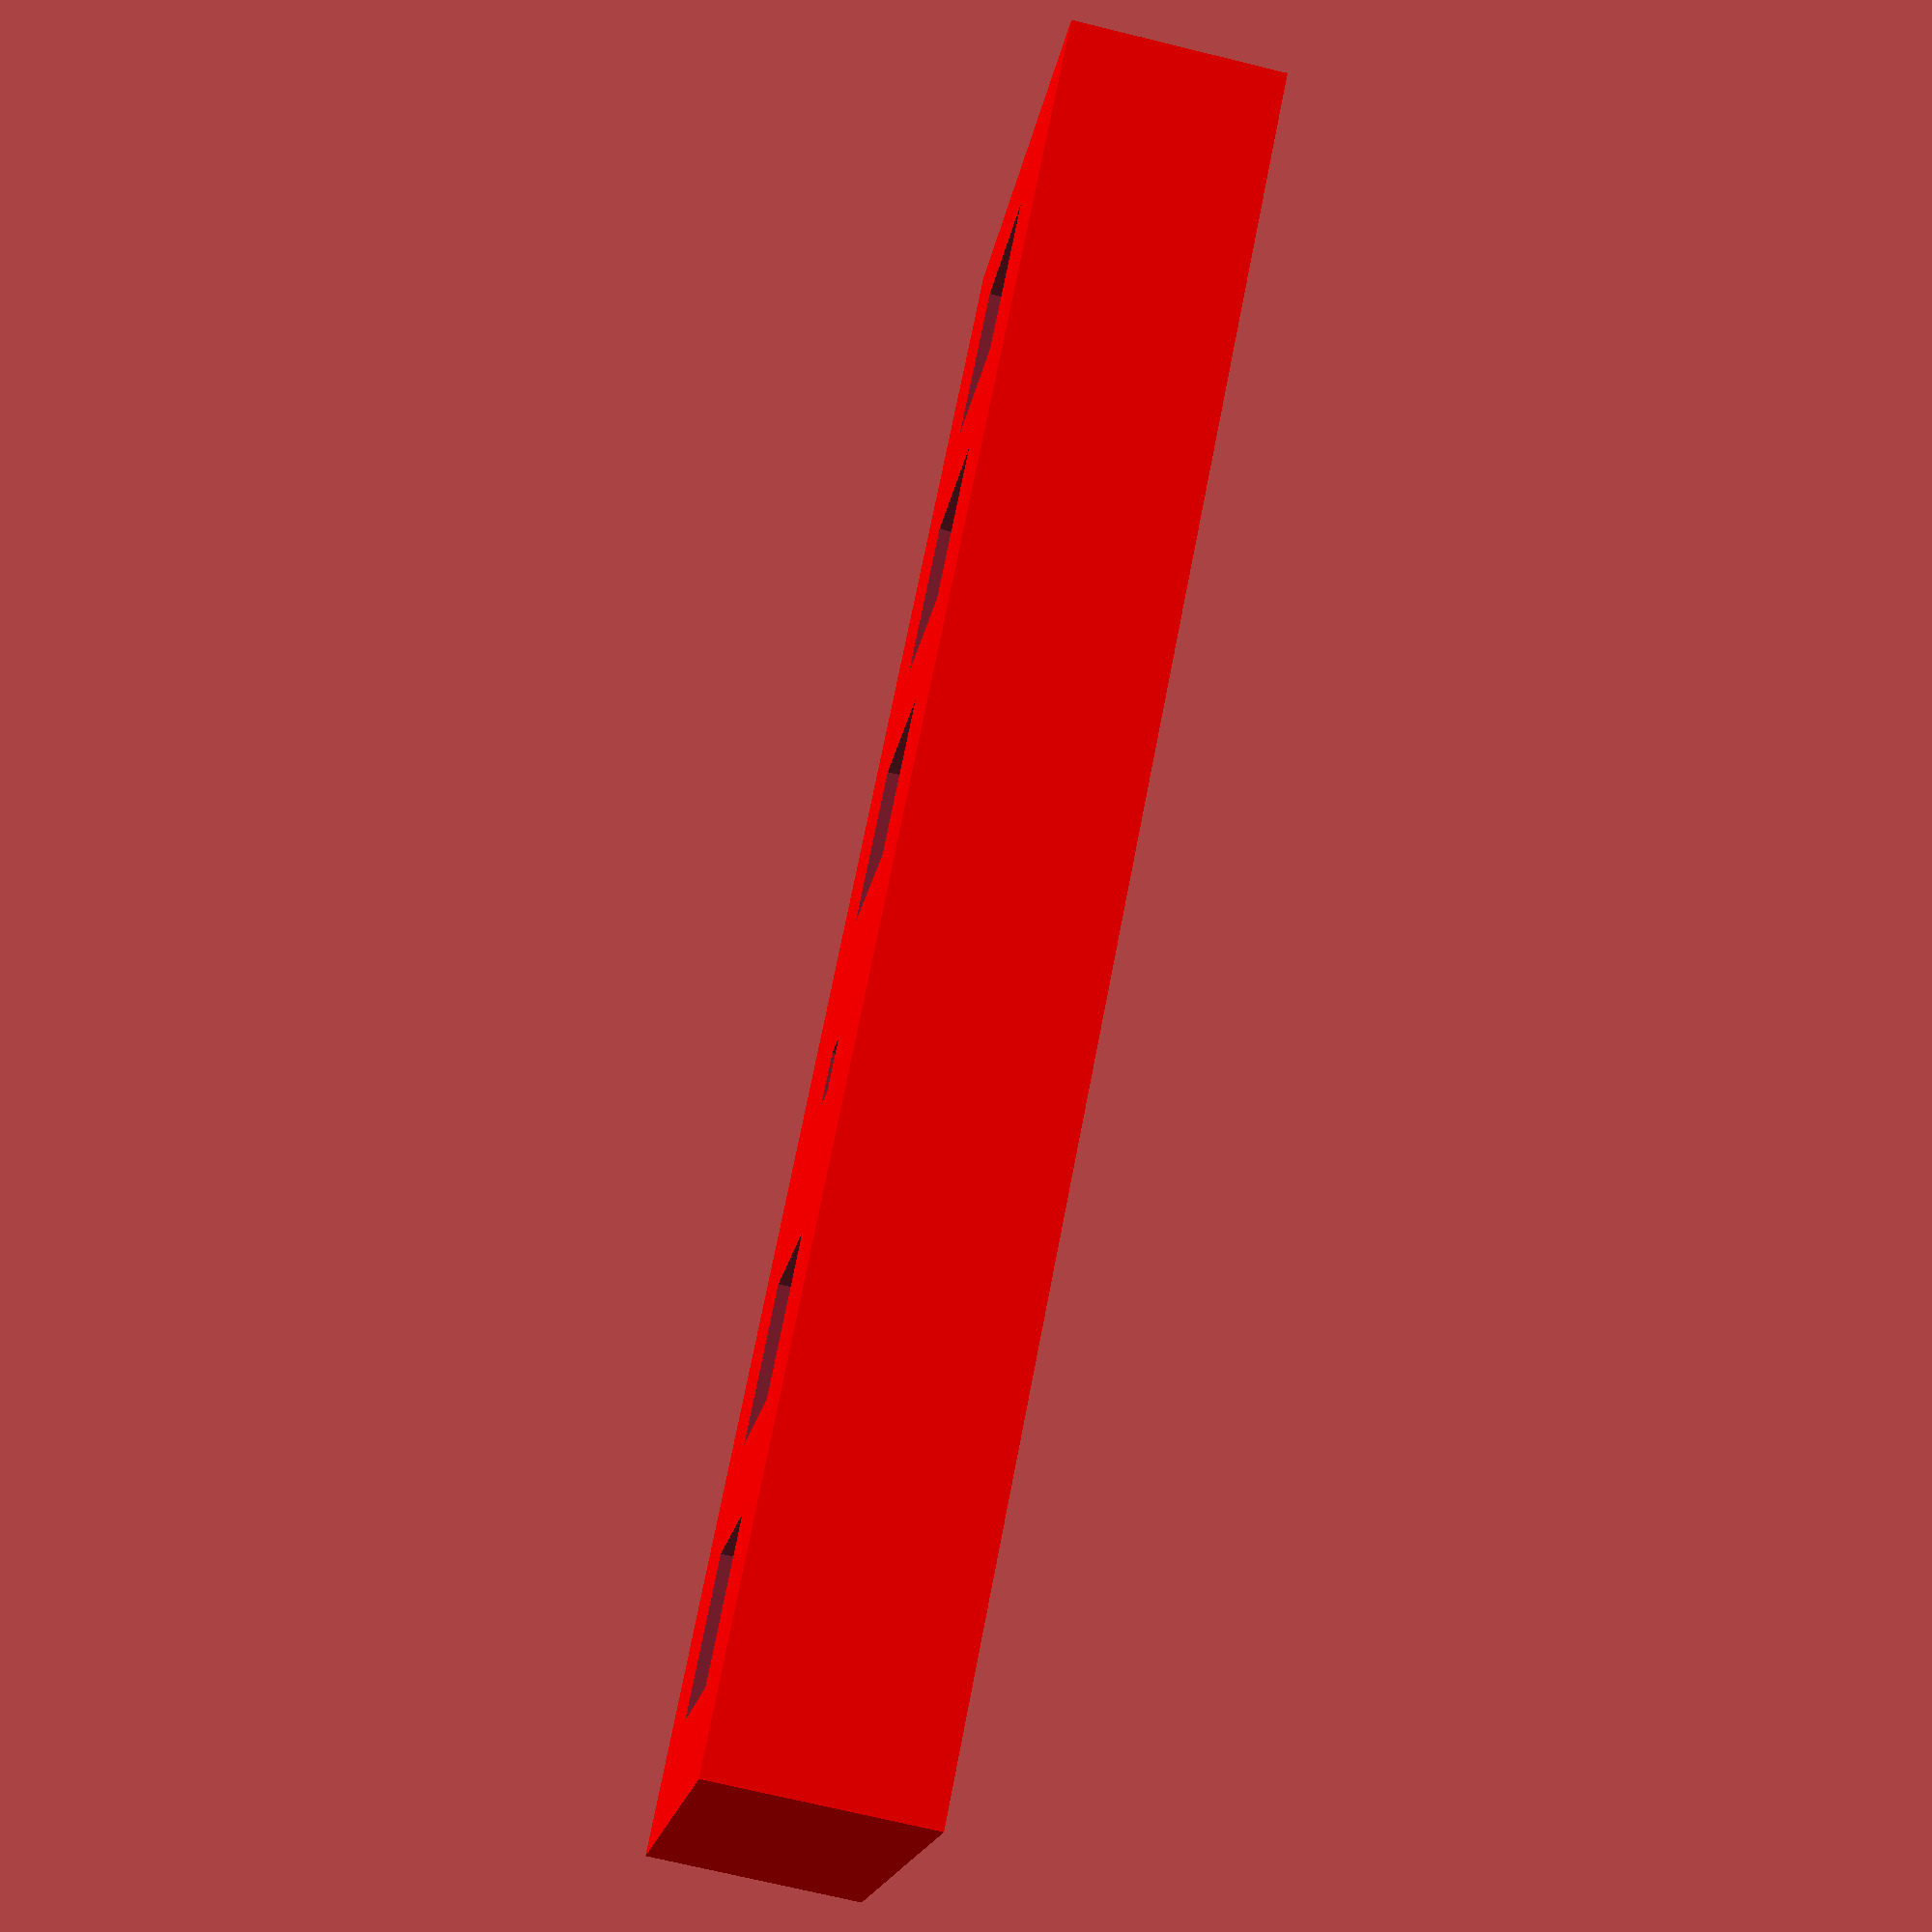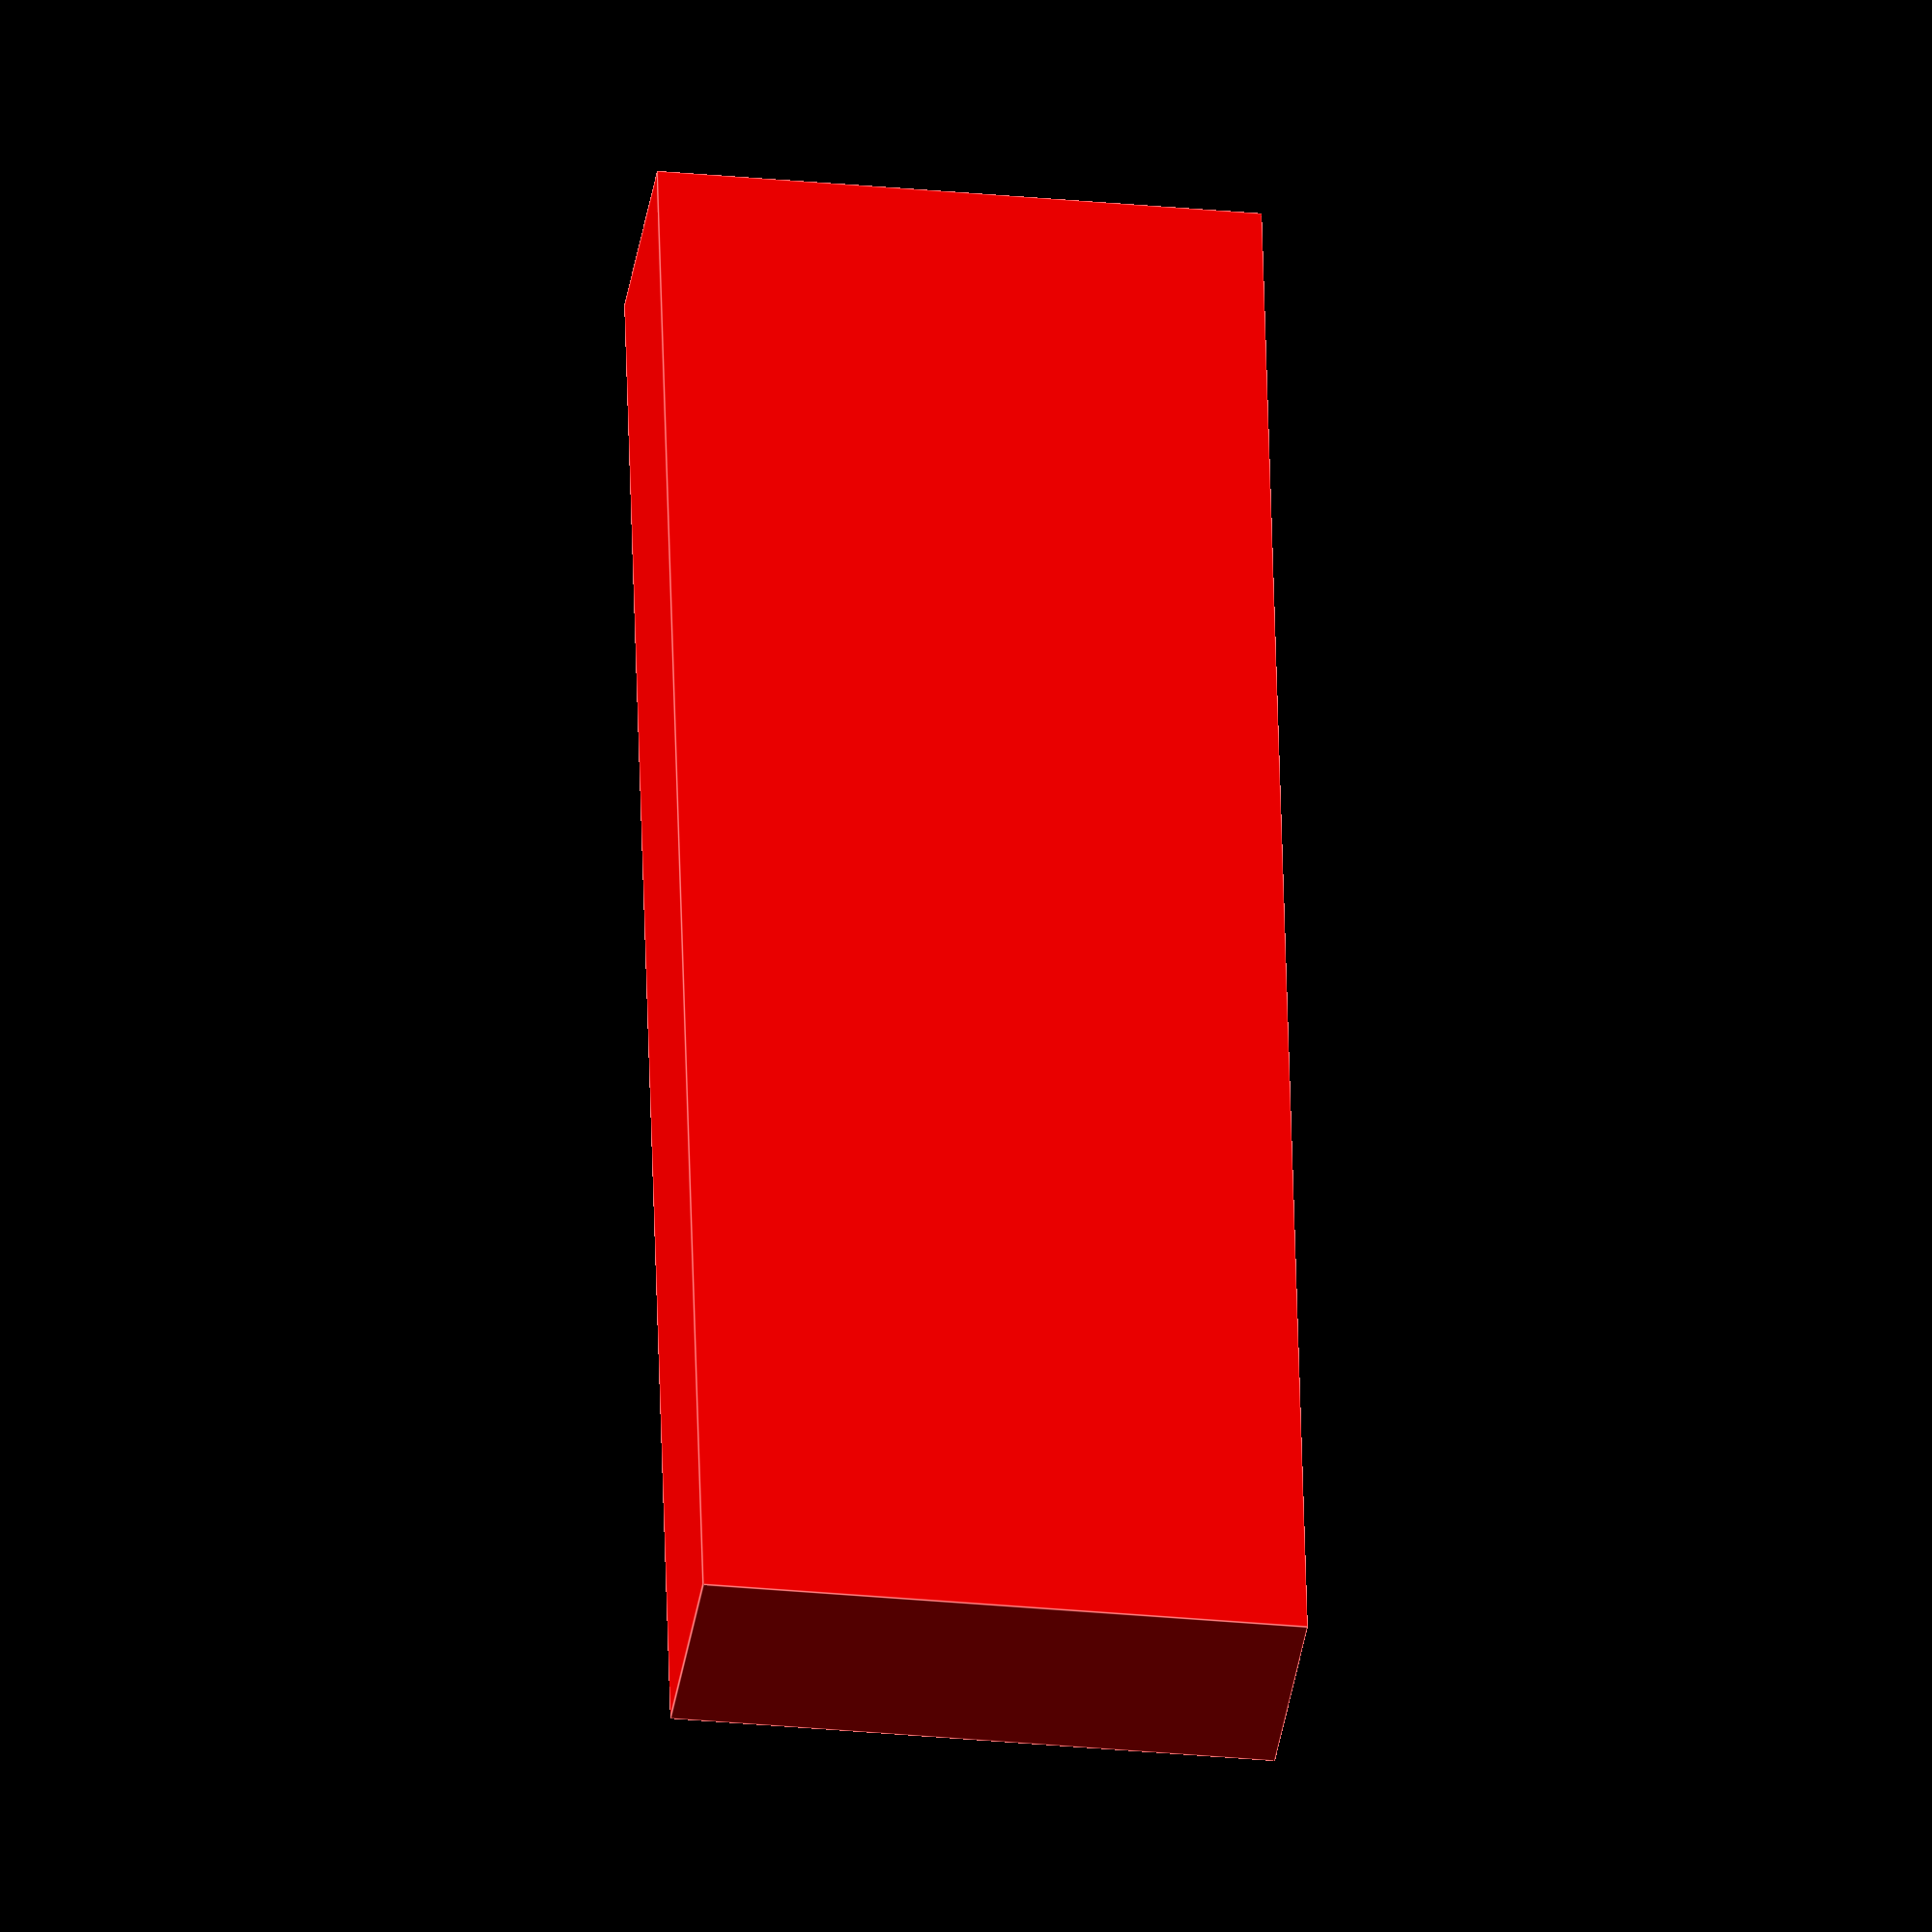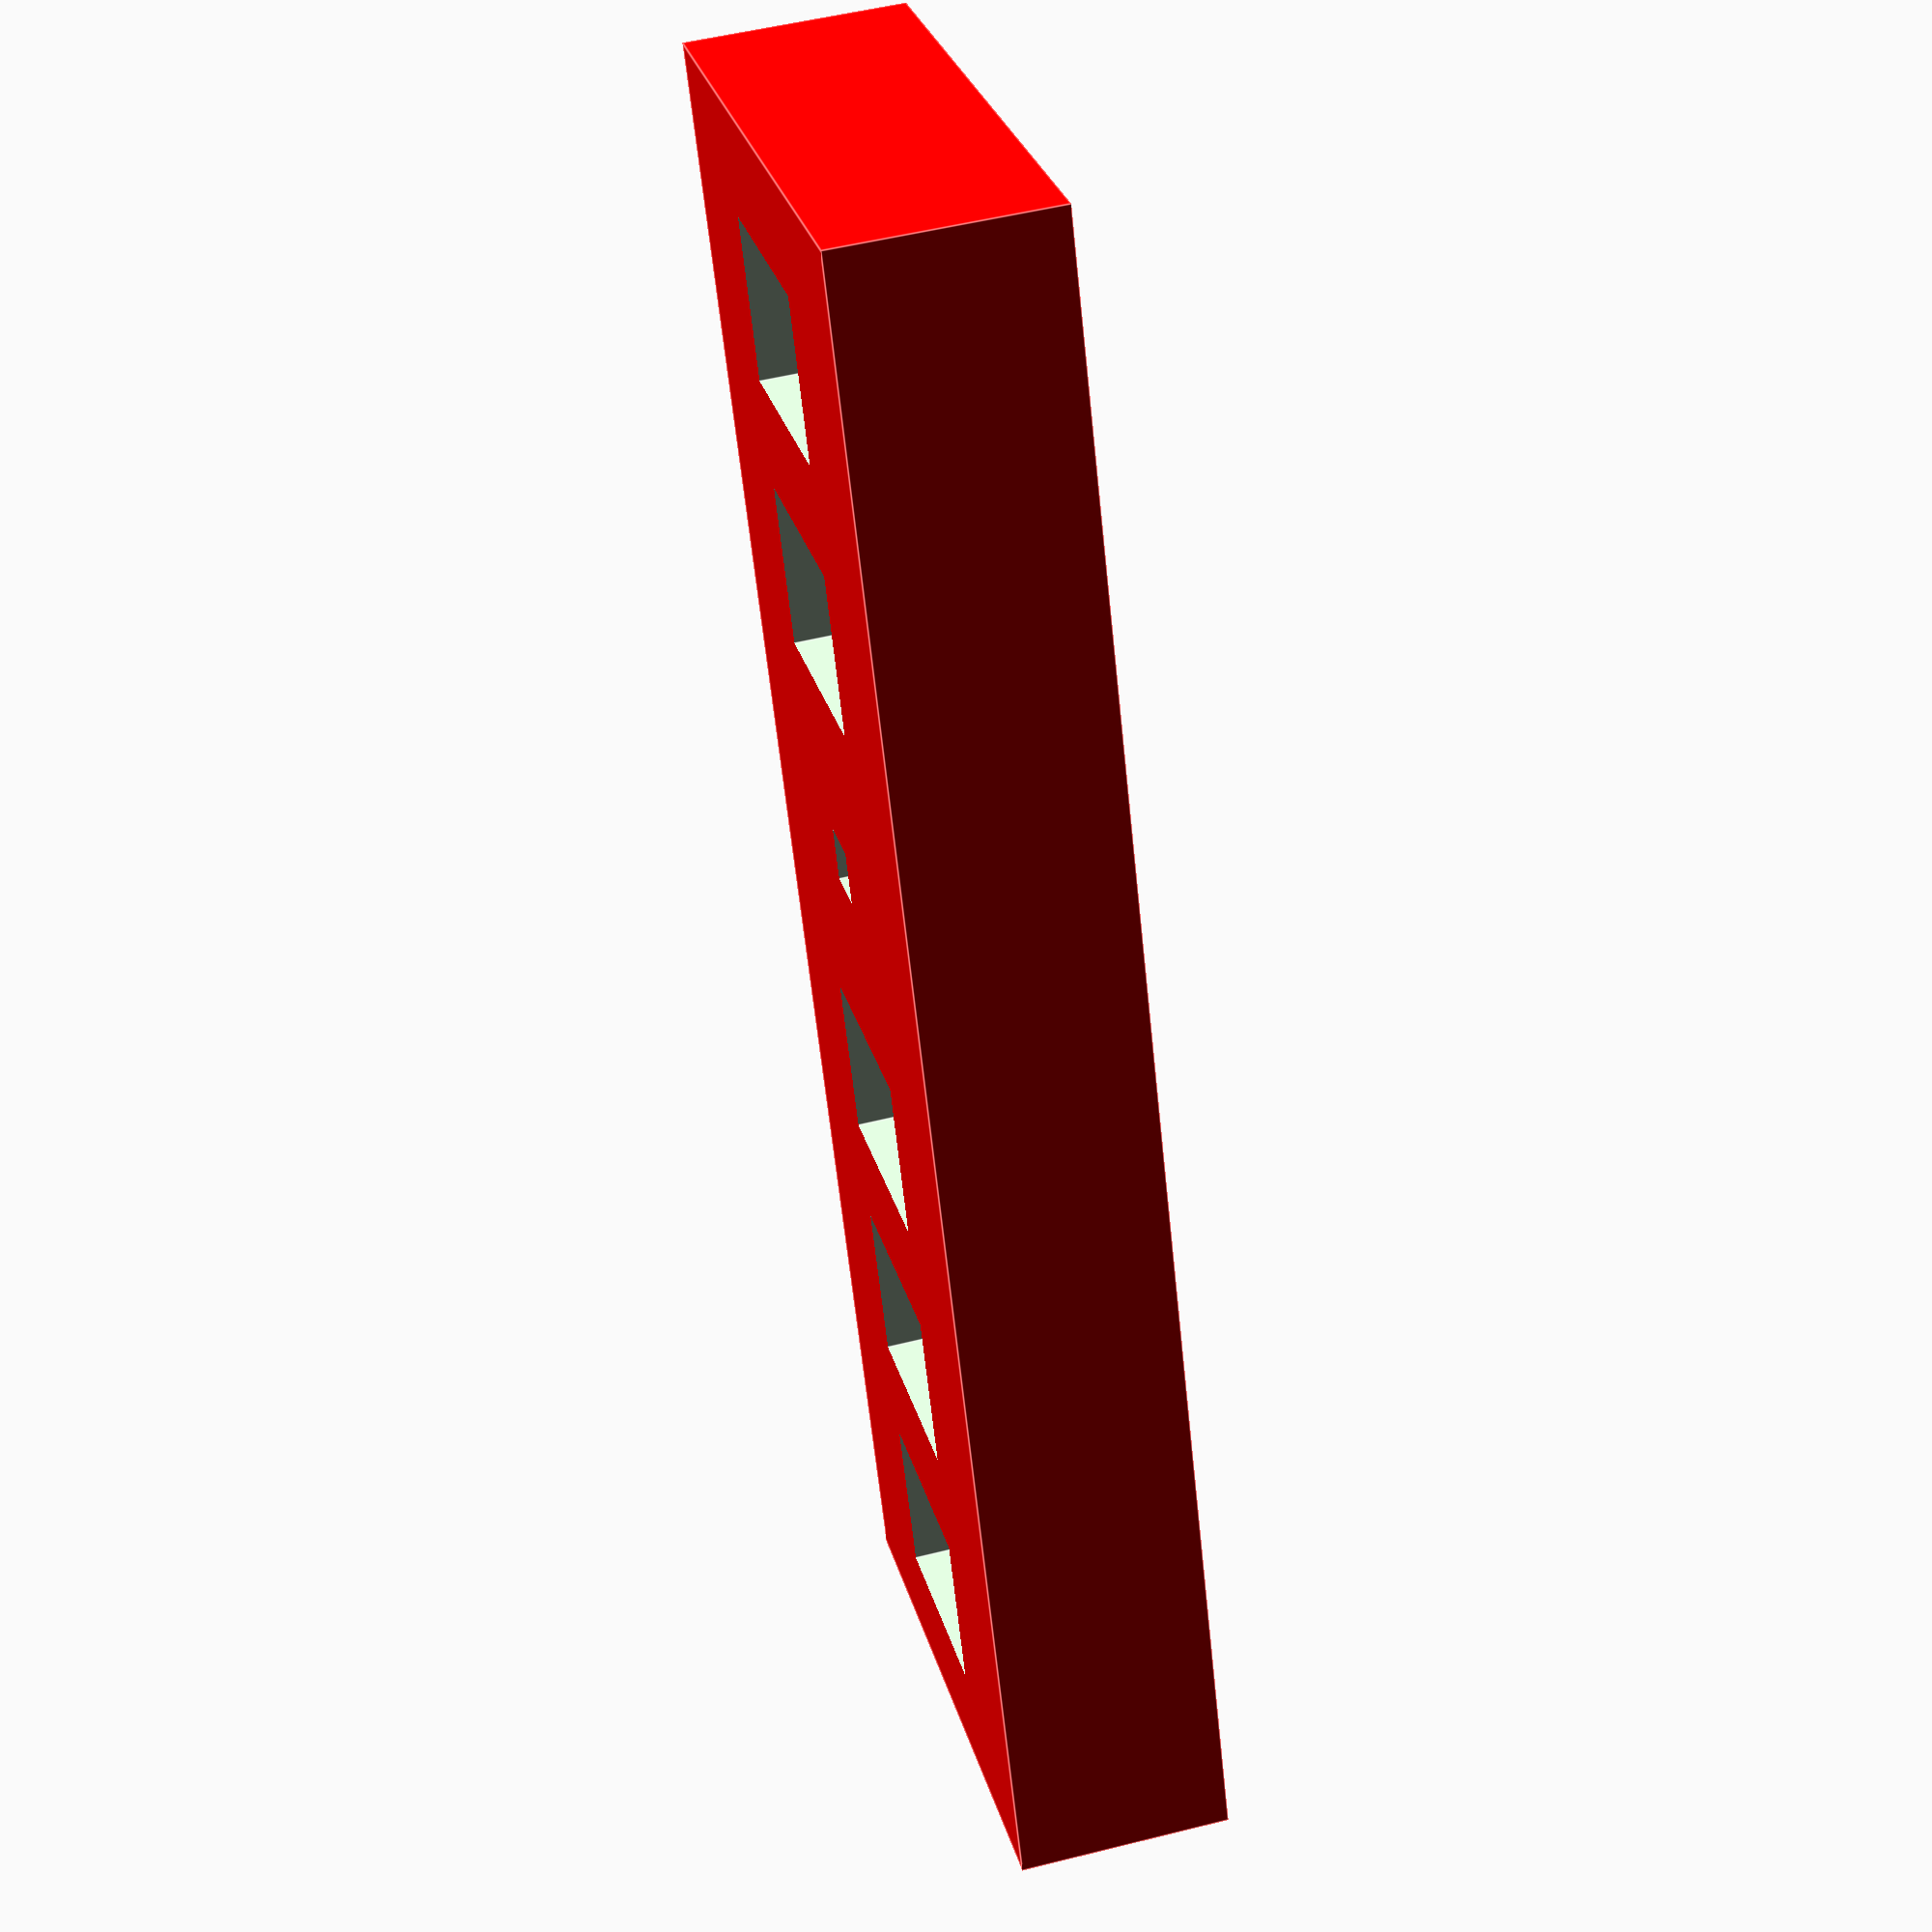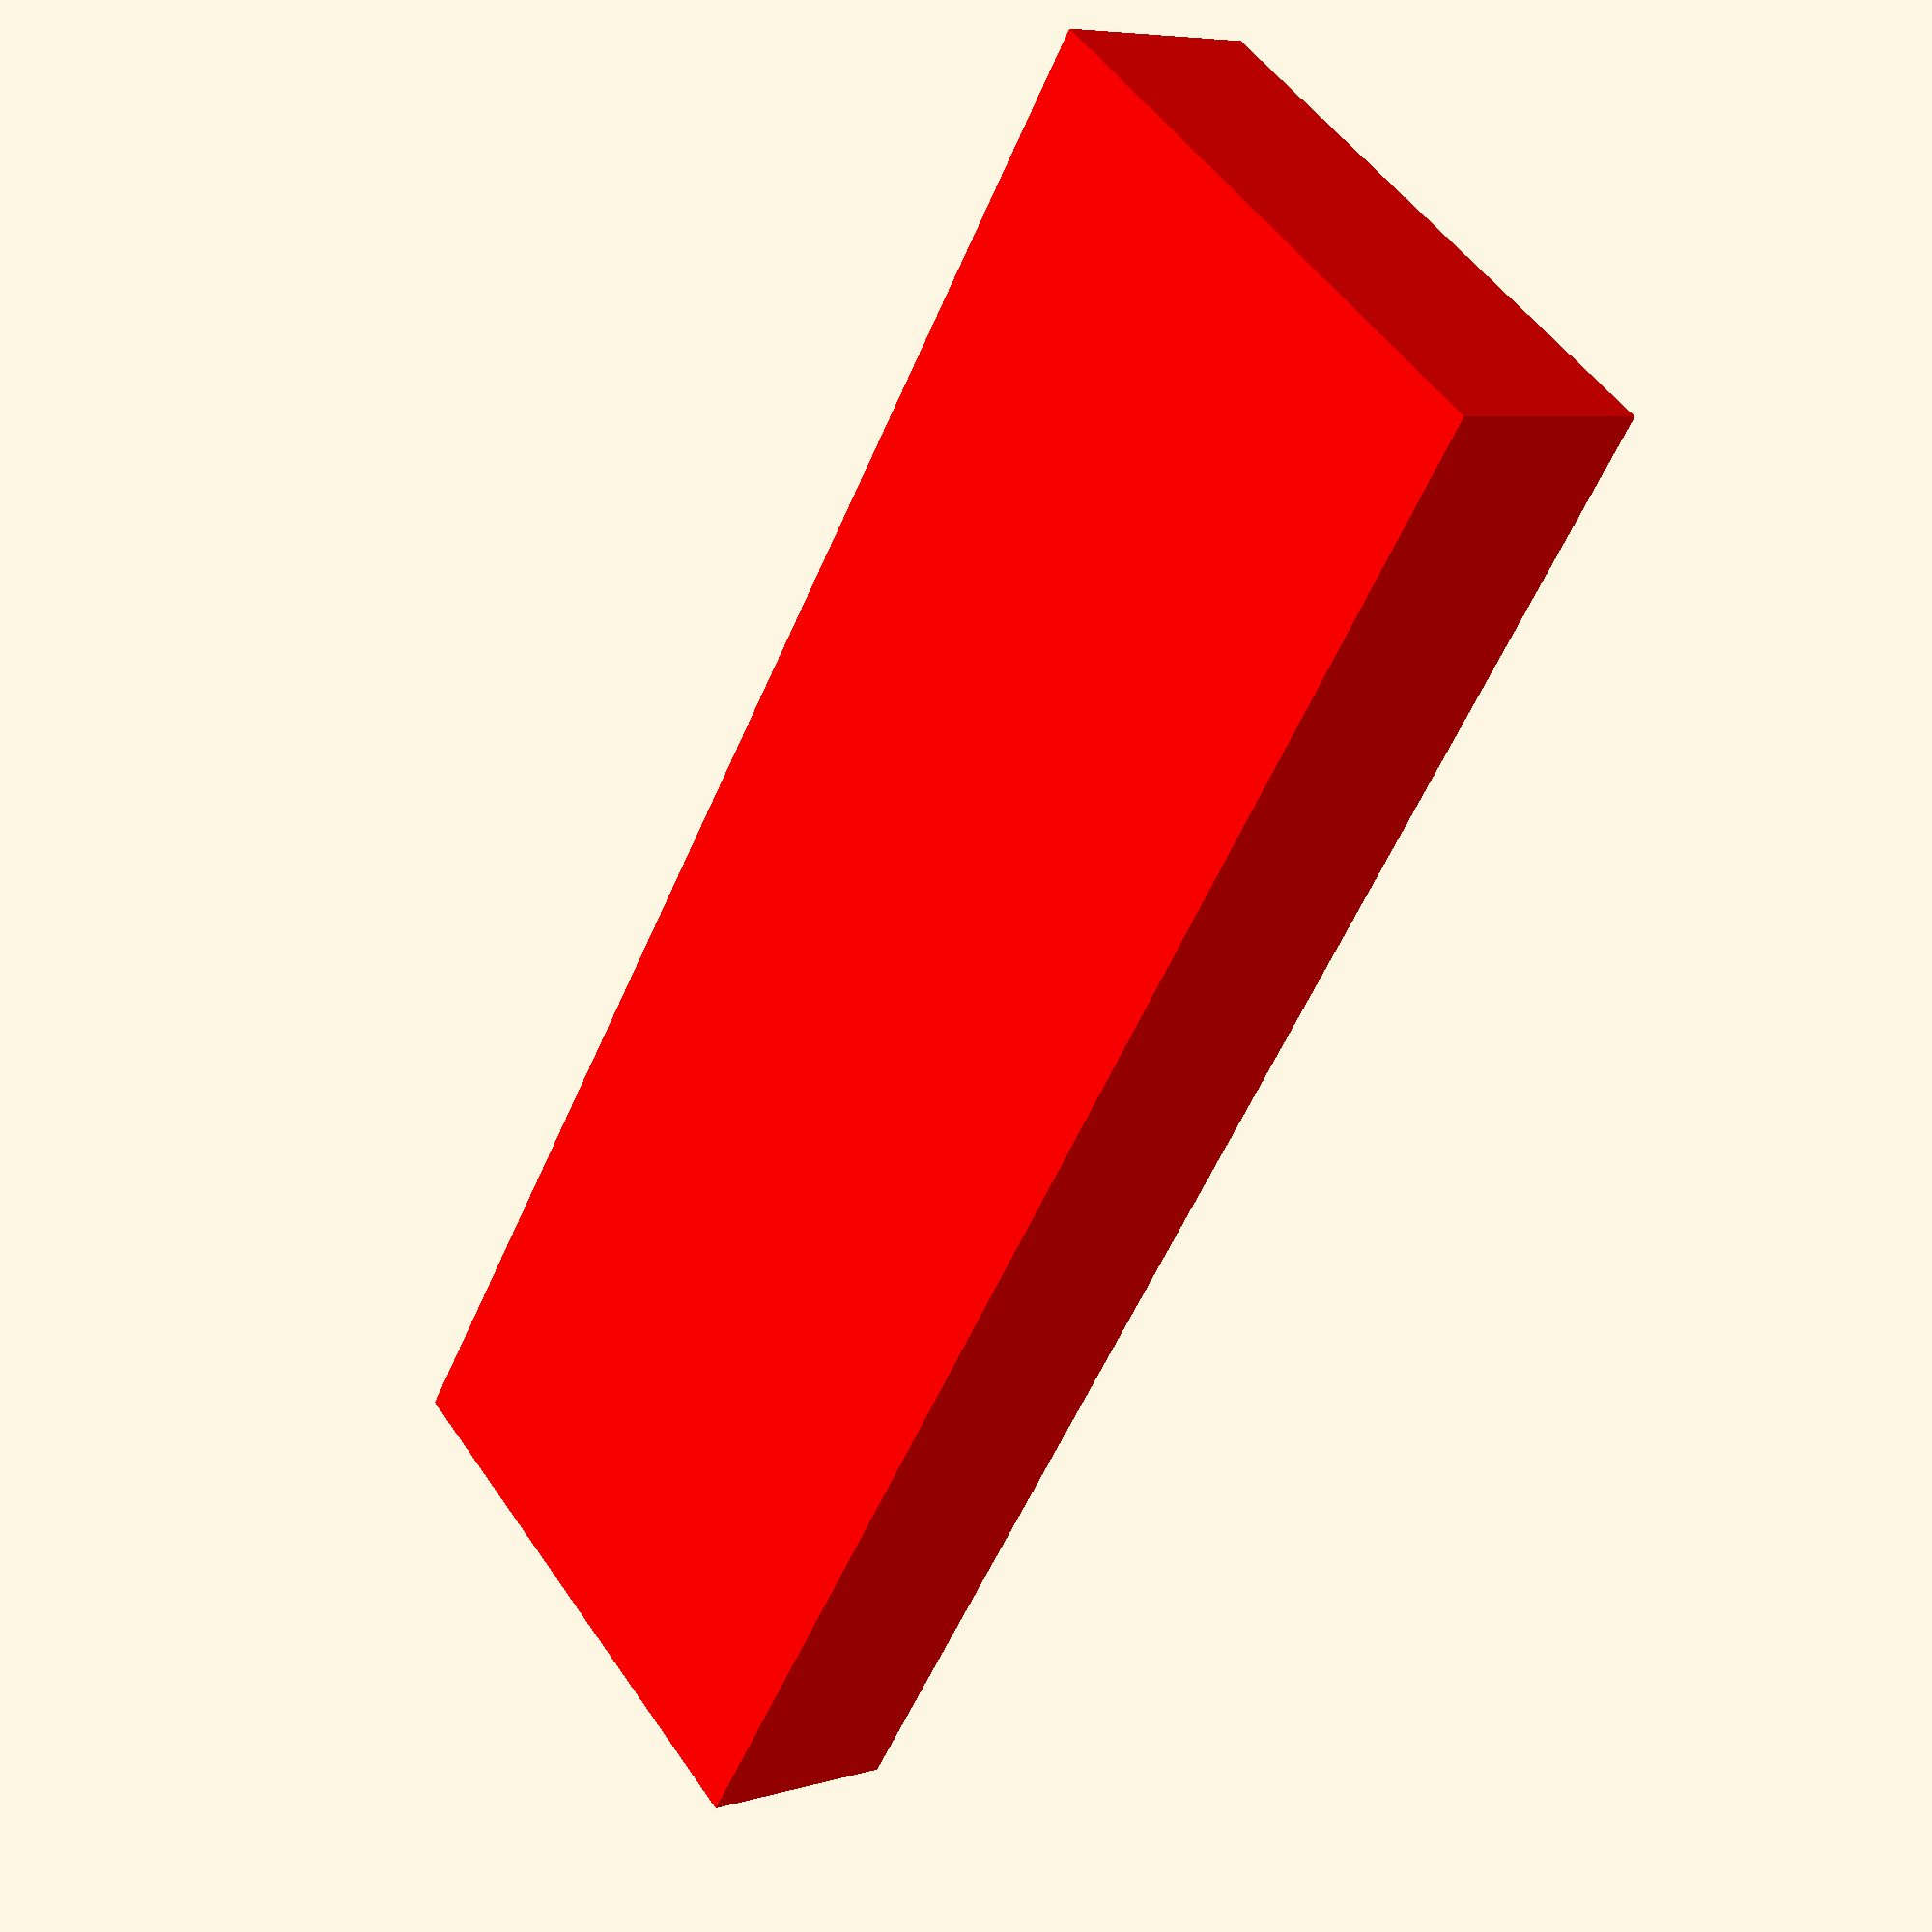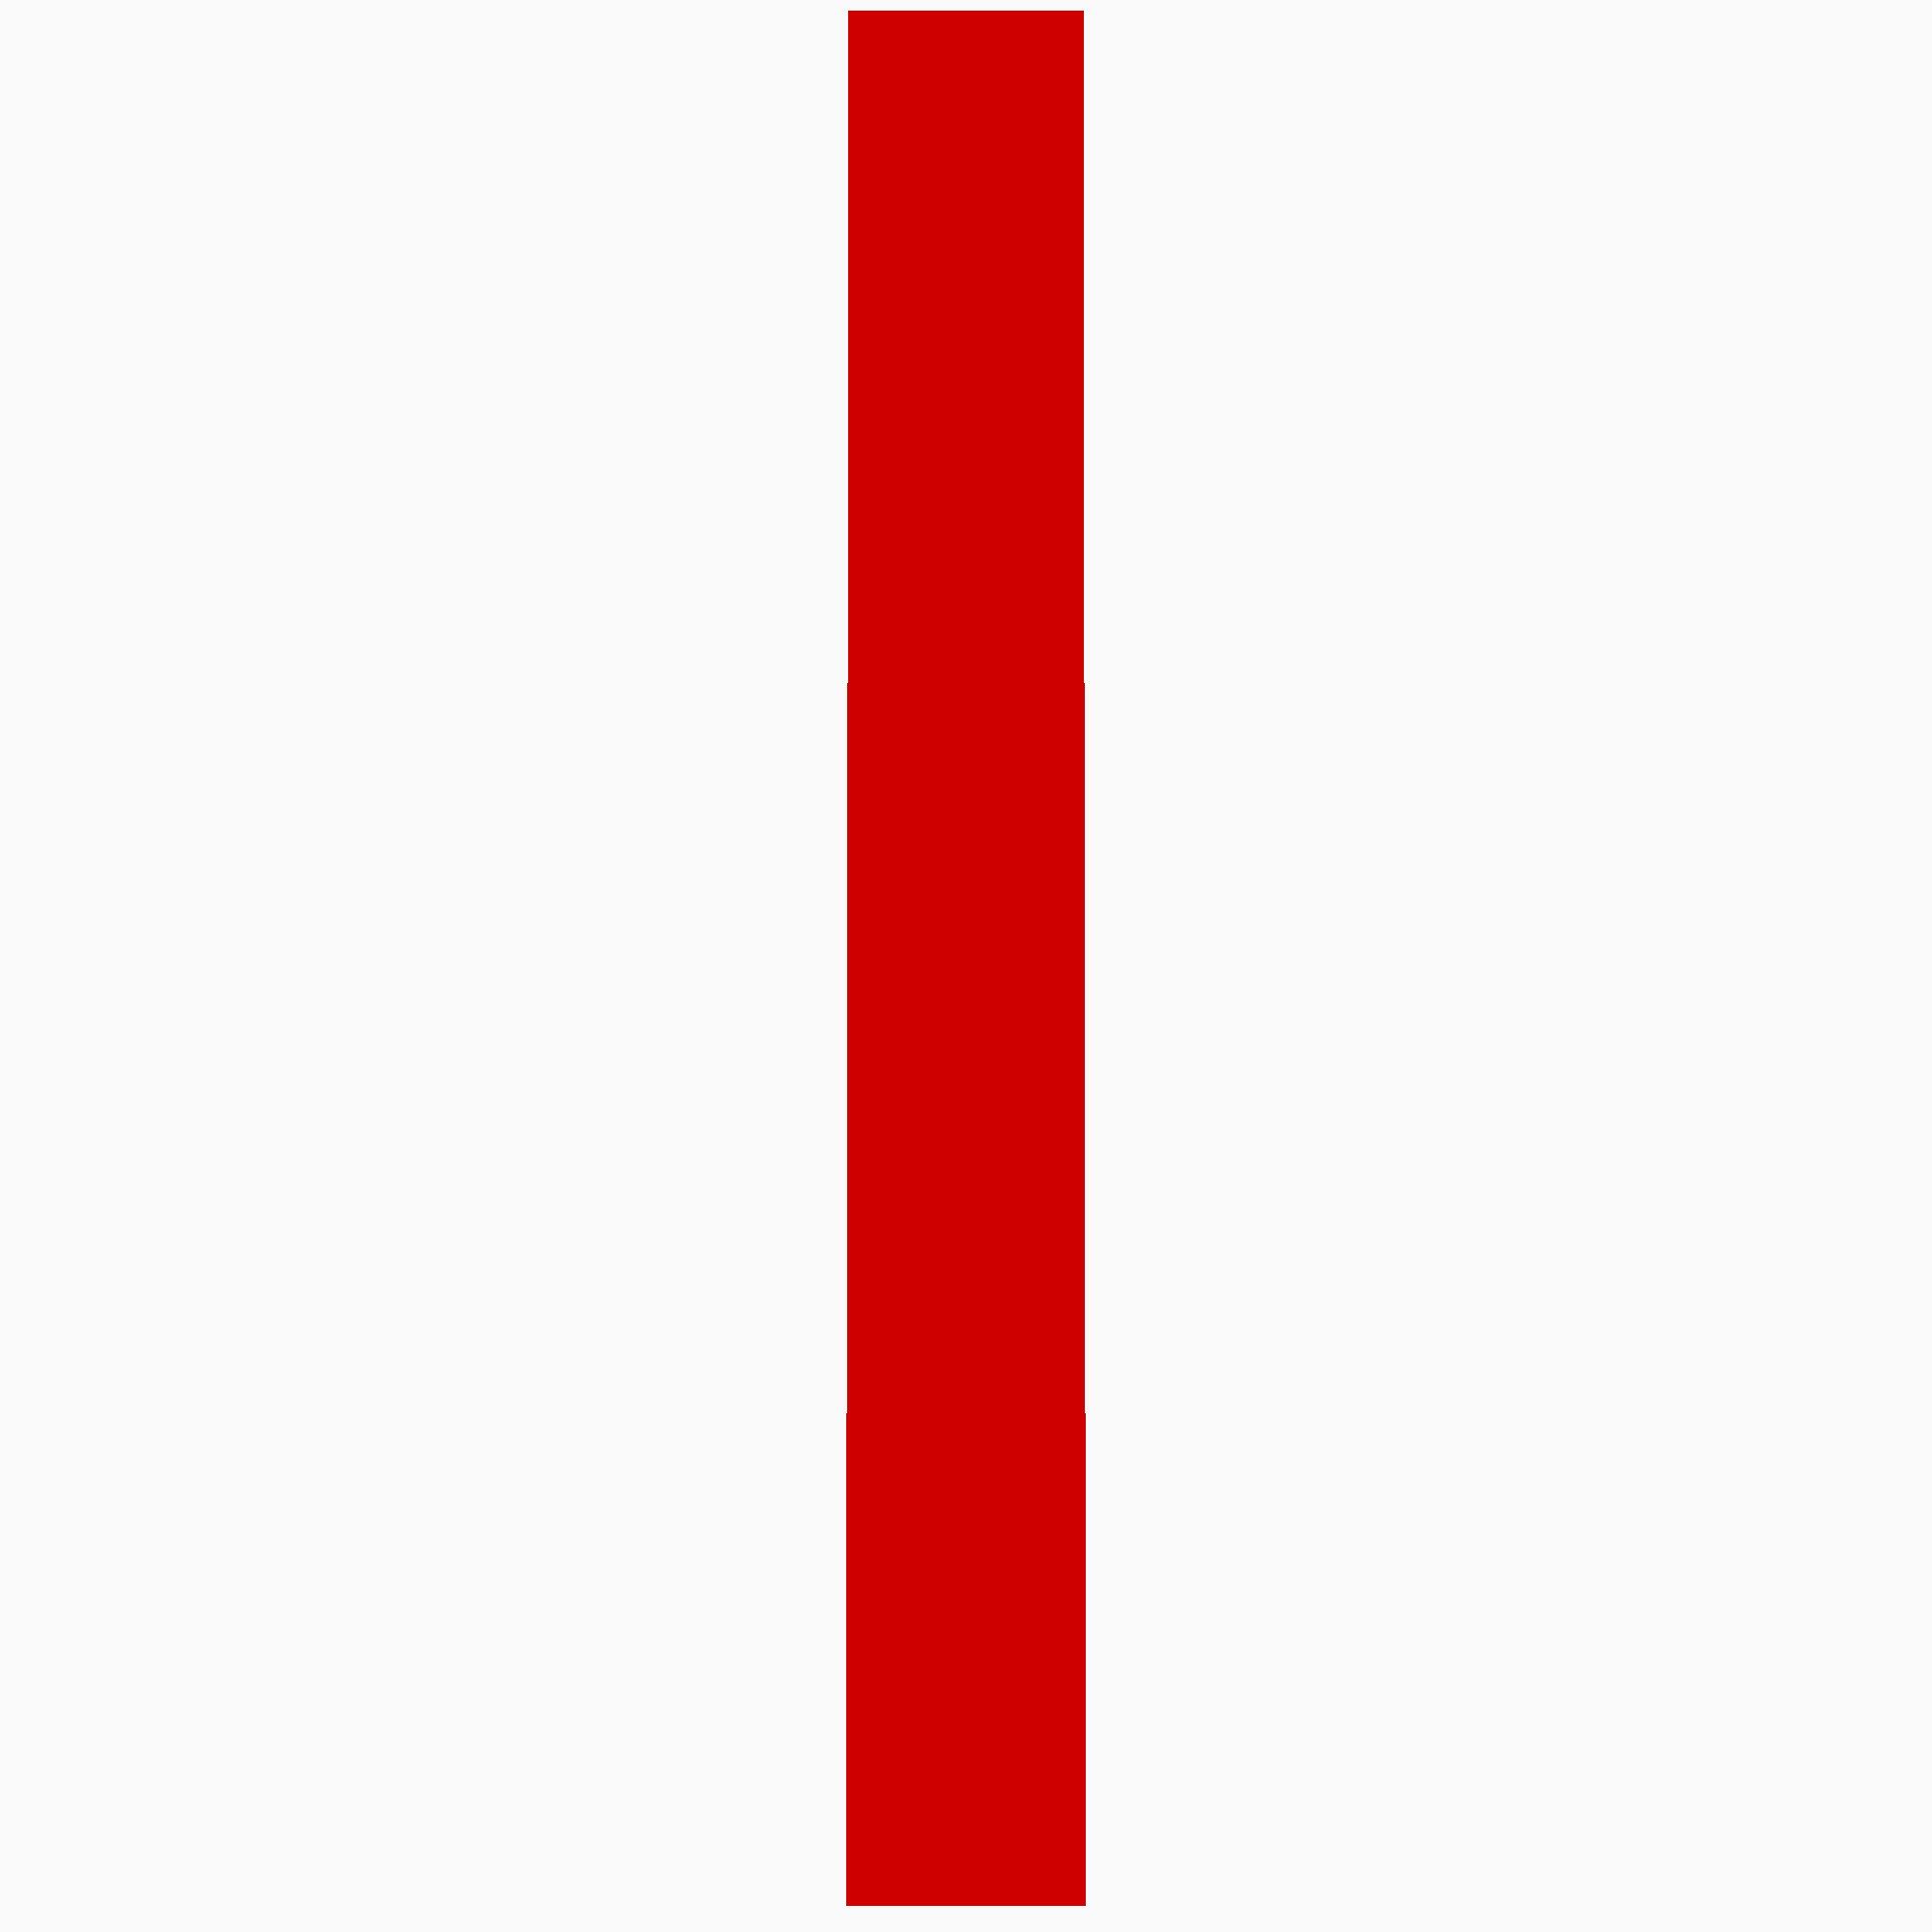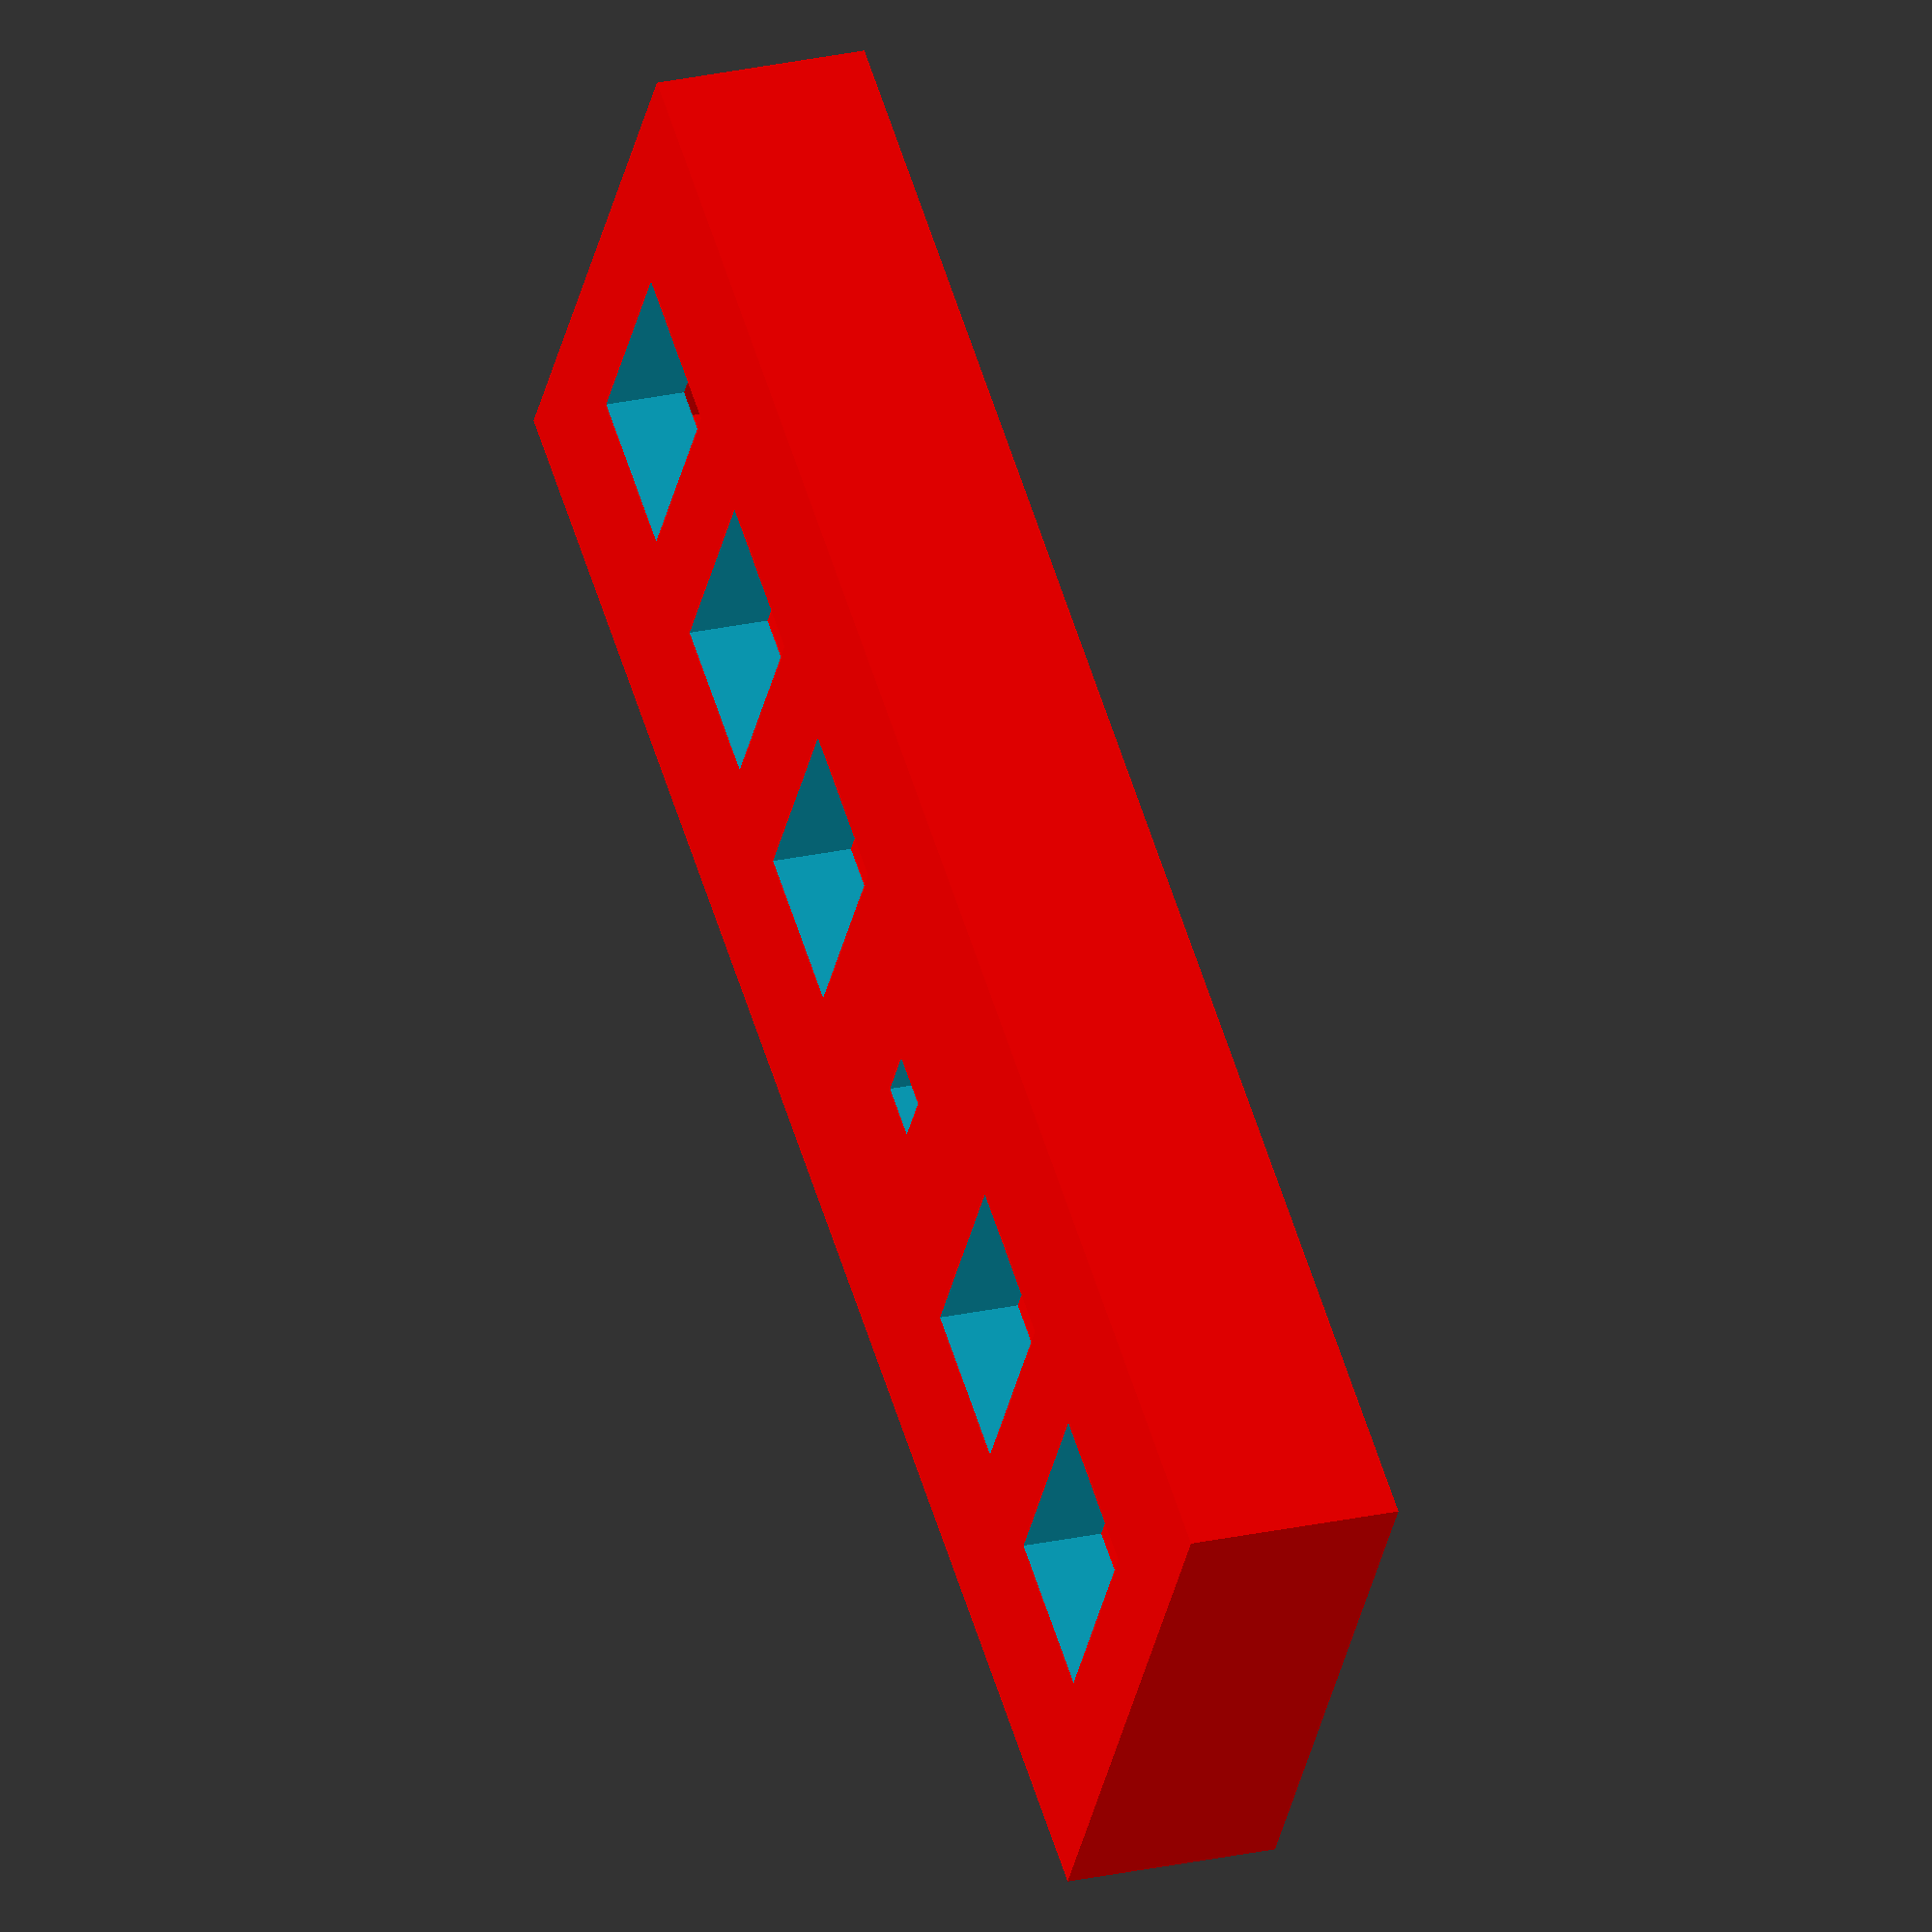
<openscad>



// Button height 
buttonHeight = 1;

// Number of buttons
buttonNum = 5;

// LDR variables

// Button Variables 

// Size
buttonX = 3;
buttonY = 4;
buttonZ = 4 + buttonHeight + 1; // Breadboard hight is 4.

// LDR Variables

// Size
LDRX = 1;
LDRY = 1;
LDRZ = 4 + buttonHeight;

// Space 

// between each button
spaceButton = 2;

// space between button and cylinder
spaceCylinder = 0.8;

// between LDR
spaceLDR = buttonX*2 + 3 * spaceButton + (buttonX - LDRX)/2; 


module Button(buttonNumber){
      // For y value keep it constant. 
      translate([buttonNumber*spaceButton + (buttonNumber-1)*buttonX, 3.5, 0.2]){
         // Size of button cube
         cube([buttonX, buttonY, buttonZ]);  
         
      }
}



difference() {
    // The breadboard.
    color([1,0,0]) cube([32, 11, 4]);
    
    for(i = [1:6]){
        if(i != 3){
            Button(i);
            // LDR at i == 3
        } else {
            translate([spaceLDR, 5, 1]){
             // Draw LDR Button
            cube([LDRX, LDRY, LDRZ]);  
            }
            
        }
    }
    
    translate([1, 1, 0.5]){
        color([1,0,0]) cube([30, 9, 2]);
    }
}



</openscad>
<views>
elev=251.4 azim=143.9 roll=103.7 proj=p view=wireframe
elev=37.6 azim=91.5 roll=171.5 proj=o view=edges
elev=308.6 azim=67.2 roll=74.7 proj=p view=edges
elev=353.6 azim=54.4 roll=228.4 proj=p view=wireframe
elev=36.9 azim=303.8 roll=90.0 proj=p view=solid
elev=336.4 azim=213.9 roll=68.8 proj=o view=wireframe
</views>
